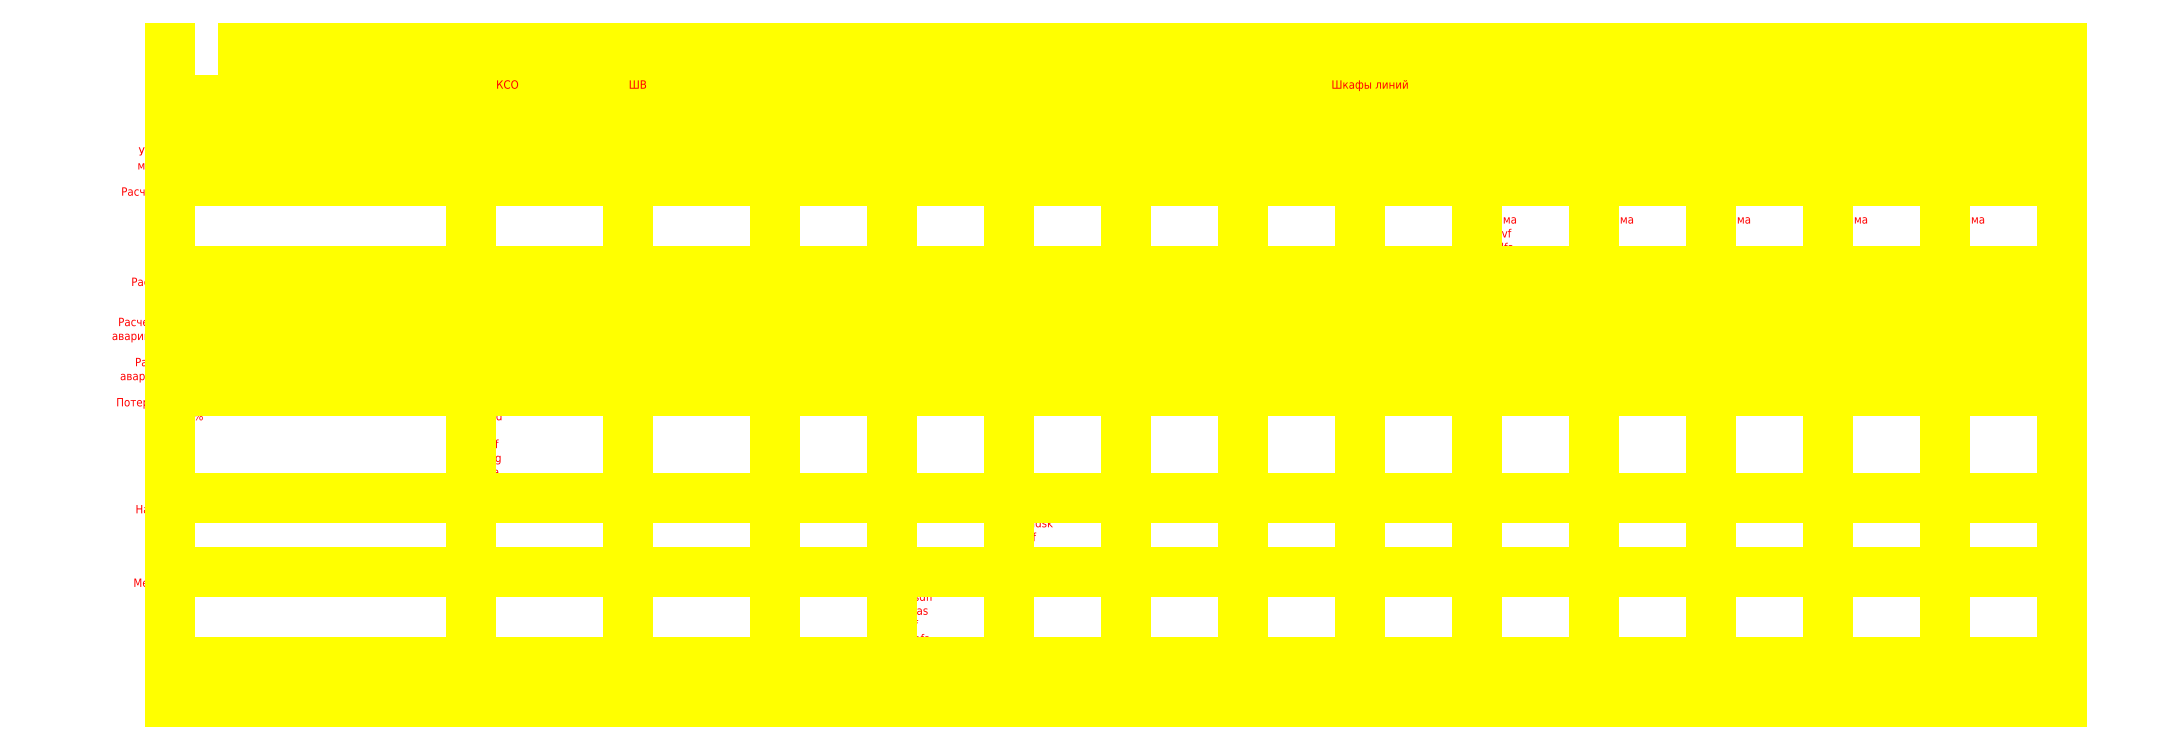
<metadata>
{"format":"dxf","ext":"dxf","renderer":"ezdxf+matplotlib","layout":"modelspace","background":"white","min_lineweight":24,"dpi":150}
</metadata>
<code>
0
SECTION
2
ENTITIES
0
MTEXT
8
0
10
994
20
-274.7
30
0
40
2.5
71
2
1
Установленная мощность
7
RomansStyle
0
MTEXT
8
0
10
1084
20
-274.7
30
0
40
2.5
71
2
1
текст
7
RomansStyle
0
MTEXT
8
0
10
1131
20
-274.7
30
0
40
2.5
71
2
1
текст
7
RomansStyle
0
MTEXT
8
0
10
1175
20
-274.7
30
0
40
2.5
71
2
1
текст
7
RomansStyle
0
MTEXT
8
0
10
1210
20
-274.7
30
0
40
2.5
71
2
1
текст
7
RomansStyle
0
MTEXT
8
0
10
1245
20
-274.7
30
0
40
2.5
71
2
1
текст
7
RomansStyle
0
MTEXT
8
0
10
1280
20
-274.7
30
0
40
2.5
71
2
1
текст
7
RomansStyle
0
MTEXT
8
0
10
1315
20
-274.7
30
0
40
2.5
71
2
1
текст
7
RomansStyle
0
MTEXT
8
0
10
1350
20
-274.7
30
0
40
2.5
71
2
1
текст
7
RomansStyle
0
MTEXT
8
0
10
1385
20
-274.7
30
0
40
2.5
71
2
1
текст
7
RomansStyle
0
MTEXT
8
0
10
1420
20
-274.7
30
0
40
2.5
71
2
1
текст
7
RomansStyle
0
MTEXT
8
0
10
1455
20
-274.7
30
0
40
2.5
71
2
1
текст
7
RomansStyle
0
MTEXT
8
0
10
1490
20
-274.7
30
0
40
2.5
71
2
1
текст
7
RomansStyle
0
MTEXT
8
0
10
1525
20
-274.7
30
0
40
2.5
71
2
1
текст
7
RomansStyle
0
MTEXT
8
0
10
981
20
-283.7
30
0
40
2.5
71
2
1
Установленная\Pмощность, кВm
7
RomansStyle
0
MTEXT
8
0
10
1071
20
-283.7
30
0
40
2.5
71
2
1
текст
7
RomansStyle
0
MTEXT
8
0
10
1118
20
-283.7
30
0
40
2.5
71
2
1
текст
7
RomansStyle
0
MTEXT
8
0
10
1162
20
-283.7
30
0
40
2.5
71
2
1
текст
7
RomansStyle
0
MTEXT
8
0
10
1197
20
-283.7
30
0
40
2.5
71
2
1
текст
7
RomansStyle
0
MTEXT
8
0
10
1232
20
-283.7
30
0
40
2.5
71
2
1
текст
7
RomansStyle
0
MTEXT
8
0
10
1267
20
-283.7
30
0
40
2.5
71
2
1
текст
7
RomansStyle
0
MTEXT
8
0
10
1302
20
-283.7
30
0
40
2.5
71
2
1
текст
7
RomansStyle
0
MTEXT
8
0
10
1337
20
-283.7
30
0
40
2.5
71
2
1
текст
7
RomansStyle
0
MTEXT
8
0
10
1372
20
-283.7
30
0
40
2.5
71
2
1
текст
7
RomansStyle
0
MTEXT
8
0
10
1407
20
-283.7
30
0
40
2.5
71
2
1
текст
7
RomansStyle
0
MTEXT
8
0
10
1442
20
-283.7
30
0
40
2.5
71
2
1
текст
7
RomansStyle
0
MTEXT
8
0
10
1477
20
-283.7
30
0
40
2.5
71
2
1
текст
7
RomansStyle
0
MTEXT
8
0
10
1512
20
-283.7
30
0
40
2.5
71
2
1
текст
7
RomansStyle
0
MTEXT
8
0
10
981
20
-295.7
30
0
40
2.5
71
2
1
Расчетная мощность,\PкВm
7
RomansStyle
0
MTEXT
8
0
10
1071
20
-295.7
30
0
40
2.5
71
2
1
текст
7
RomansStyle
0
MTEXT
8
0
10
1118
20
-295.7
30
0
40
2.5
71
2
1
текст
7
RomansStyle
0
MTEXT
8
0
10
1162
20
-295.7
30
0
40
2.5
71
2
1
текст
7
RomansStyle
0
MTEXT
8
0
10
1197
20
-295.7
30
0
40
2.5
71
2
1
текст
7
RomansStyle
0
MTEXT
8
0
10
1232
20
-295.7
30
0
40
2.5
71
2
1
текст
7
RomansStyle
0
MTEXT
8
0
10
1267
20
-295.7
30
0
40
2.5
71
2
1
текст
7
RomansStyle
0
MTEXT
8
0
10
1302
20
-295.7
30
0
40
2.5
71
2
1
текст
7
RomansStyle
0
MTEXT
8
0
10
1337
20
-295.7
30
0
40
2.5
71
2
1
текст
7
RomansStyle
0
MTEXT
8
0
10
1372
20
-295.7
30
0
40
2.5
71
2
1
123\PFSD\Pпрограмма\Pghjuhfvvf\Pl;asfka dfa
7
RomansStyle
0
MTEXT
8
0
10
1407
20
-295.7
30
0
40
2.5
71
2
1
123\PFSD\Pпрограмма
7
RomansStyle
0
MTEXT
8
0
10
1442
20
-295.7
30
0
40
2.5
71
2
1
123\PFSD\Pпрограмма
7
RomansStyle
0
MTEXT
8
0
10
1477
20
-295.7
30
0
40
2.5
71
2
1
123\PFSD\Pпрограмма
7
RomansStyle
0
MTEXT
8
0
10
1512
20
-295.7
30
0
40
2.5
71
2
1
123\PFSD\Pпрограмма
7
RomansStyle
0
MTEXT
8
0
10
981
20
-322.7
30
0
40
2.5
71
2
1
Расчетный ток , А
7
RomansStyle
0
MTEXT
8
0
10
1071
20
-322.7
30
0
40
2.5
71
2
1
текст
7
RomansStyle
0
MTEXT
8
0
10
1118
20
-322.7
30
0
40
2.5
71
2
1
текст
7
RomansStyle
0
MTEXT
8
0
10
1162
20
-322.7
30
0
40
2.5
71
2
1
текст
7
RomansStyle
0
MTEXT
8
0
10
1197
20
-322.7
30
0
40
2.5
71
2
1
текст
7
RomansStyle
0
MTEXT
8
0
10
1232
20
-322.7
30
0
40
2.5
71
2
1
текст
7
RomansStyle
0
MTEXT
8
0
10
1267
20
-322.7
30
0
40
2.5
71
2
1
текст
7
RomansStyle
0
MTEXT
8
0
10
1302
20
-322.7
30
0
40
2.5
71
2
1
текст
7
RomansStyle
0
MTEXT
8
0
10
1337
20
-322.7
30
0
40
2.5
71
2
1
текст
7
RomansStyle
0
MTEXT
8
0
10
1372
20
-322.7
30
0
40
2.5
71
2
1
текст
7
RomansStyle
0
MTEXT
8
0
10
1407
20
-322.7
30
0
40
2.5
71
2
1
текст
7
RomansStyle
0
MTEXT
8
0
10
1442
20
-322.7
30
0
40
2.5
71
2
1
текст
7
RomansStyle
0
MTEXT
8
0
10
1477
20
-322.7
30
0
40
2.5
71
2
1
текст
7
RomansStyle
0
MTEXT
8
0
10
1512
20
-322.7
30
0
40
2.5
71
2
1
текст
7
RomansStyle
0
MTEXT
8
0
10
981
20
-334.7
30
0
40
2.5
71
2
1
Расчетная мощность в\Pаварийном режиме, кBm
7
RomansStyle
0
MTEXT
8
0
10
1071
20
-334.7
30
0
40
2.5
71
2
1
текст
7
RomansStyle
0
MTEXT
8
0
10
1118
20
-334.7
30
0
40
2.5
71
2
1
текст
7
RomansStyle
0
MTEXT
8
0
10
1162
20
-334.7
30
0
40
2.5
71
2
1
текст
7
RomansStyle
0
MTEXT
8
0
10
1197
20
-334.7
30
0
40
2.5
71
2
1
текст
7
RomansStyle
0
MTEXT
8
0
10
1232
20
-334.7
30
0
40
2.5
71
2
1
текст
7
RomansStyle
0
MTEXT
8
0
10
1267
20
-334.7
30
0
40
2.5
71
2
1
текст
7
RomansStyle
0
MTEXT
8
0
10
1302
20
-334.7
30
0
40
2.5
71
2
1
текст
7
RomansStyle
0
MTEXT
8
0
10
1337
20
-334.7
30
0
40
2.5
71
2
1
текст
7
RomansStyle
0
MTEXT
8
0
10
1372
20
-334.7
30
0
40
2.5
71
2
1
текст
7
RomansStyle
0
MTEXT
8
0
10
1407
20
-334.7
30
0
40
2.5
71
2
1
текст
7
RomansStyle
0
MTEXT
8
0
10
1442
20
-334.7
30
0
40
2.5
71
2
1
текст
7
RomansStyle
0
MTEXT
8
0
10
1477
20
-334.7
30
0
40
2.5
71
2
1
текст
7
RomansStyle
0
MTEXT
8
0
10
1512
20
-334.7
30
0
40
2.5
71
2
1
текст
7
RomansStyle
0
MTEXT
8
0
10
981
20
-346.7
30
0
40
2.5
71
2
1
Расчетный ток в\Pаварийном режиме, A
7
RomansStyle
0
MTEXT
8
0
10
1071
20
-346.7
30
0
40
2.5
71
2
1
текст
7
RomansStyle
0
MTEXT
8
0
10
1118
20
-346.7
30
0
40
2.5
71
2
1
текст
7
RomansStyle
0
MTEXT
8
0
10
1162
20
-346.7
30
0
40
2.5
71
2
1
текст
7
RomansStyle
0
MTEXT
8
0
10
1197
20
-346.7
30
0
40
2.5
71
2
1
текст
7
RomansStyle
0
MTEXT
8
0
10
1232
20
-346.7
30
0
40
2.5
71
2
1
текст
7
RomansStyle
0
MTEXT
8
0
10
1267
20
-346.7
30
0
40
2.5
71
2
1
текст
7
RomansStyle
0
MTEXT
8
0
10
1302
20
-346.7
30
0
40
2.5
71
2
1
текст
7
RomansStyle
0
MTEXT
8
0
10
1337
20
-346.7
30
0
40
2.5
71
2
1
текст
7
RomansStyle
0
MTEXT
8
0
10
1372
20
-346.7
30
0
40
2.5
71
2
1
текст
7
RomansStyle
0
MTEXT
8
0
10
1407
20
-346.7
30
0
40
2.5
71
2
1
текст
7
RomansStyle
0
MTEXT
8
0
10
1442
20
-346.7
30
0
40
2.5
71
2
1
текст
7
RomansStyle
0
MTEXT
8
0
10
1477
20
-346.7
30
0
40
2.5
71
2
1
текст
7
RomansStyle
0
MTEXT
8
0
10
1512
20
-346.7
30
0
40
2.5
71
2
1
текст
7
RomansStyle
0
MTEXT
8
0
10
981
20
-358.7
30
0
40
2.5
71
2
1
Потеря напряжения до\PРУ/ЭП, %
7
RomansStyle
0
MTEXT
8
0
10
1071
20
-358.7
30
0
40
2.5
71
2
1
текст\Pgdsggsd\Padsfd\Pffasddf\Pggdsdfg\Psfasdfa
7
RomansStyle
0
MTEXT
8
0
10
1118
20
-358.7
30
0
40
2.5
71
2
1
текст
7
RomansStyle
0
MTEXT
8
0
10
1162
20
-358.7
30
0
40
2.5
71
2
1
текст
7
RomansStyle
0
MTEXT
8
0
10
1197
20
-358.7
30
0
40
2.5
71
2
1
текст
7
RomansStyle
0
MTEXT
8
0
10
1232
20
-358.7
30
0
40
2.5
71
2
1
текст
7
RomansStyle
0
MTEXT
8
0
10
1267
20
-358.7
30
0
40
2.5
71
2
1
текст
7
RomansStyle
0
MTEXT
8
0
10
1302
20
-358.7
30
0
40
2.5
71
2
1
текст
7
RomansStyle
0
MTEXT
8
0
10
1337
20
-358.7
30
0
40
2.5
71
2
1
текст
7
RomansStyle
0
MTEXT
8
0
10
1372
20
-358.7
30
0
40
2.5
71
2
1
текст
7
RomansStyle
0
MTEXT
8
0
10
1407
20
-358.7
30
0
40
2.5
71
2
1
текст
7
RomansStyle
0
MTEXT
8
0
10
1442
20
-358.7
30
0
40
2.5
71
2
1
текст
7
RomansStyle
0
MTEXT
8
0
10
1477
20
-358.7
30
0
40
2.5
71
2
1
текст
7
RomansStyle
0
MTEXT
8
0
10
1512
20
-358.7
30
0
40
2.5
71
2
1
текстsafasdf
7
RomansStyle
0
MTEXT
8
0
10
981
20
-390.7
30
0
40
2.5
71
2
1
Название линии
7
RomansStyle
0
MTEXT
8
0
10
1071
20
-390.7
30
0
40
2.5
71
2
1
текст
7
RomansStyle
0
MTEXT
8
0
10
1118
20
-390.7
30
0
40
2.5
71
2
1
текст
7
RomansStyle
0
MTEXT
8
0
10
1162
20
-390.7
30
0
40
2.5
71
2
1
текст
7
RomansStyle
0
MTEXT
8
0
10
1197
20
-390.7
30
0
40
2.5
71
2
1
текст
7
RomansStyle
0
MTEXT
8
0
10
1232
20
-390.7
30
0
40
2.5
71
2
1
текст l;fas\Pfalskm l;adsk\P;asldkf\P;lasdkk
7
RomansStyle
0
MTEXT
8
0
10
1267
20
-390.7
30
0
40
2.5
71
2
1
текст
7
RomansStyle
0
MTEXT
8
0
10
1302
20
-390.7
30
0
40
2.5
71
2
1
текст
7
RomansStyle
0
MTEXT
8
0
10
1337
20
-390.7
30
0
40
2.5
71
2
1
текст
7
RomansStyle
0
MTEXT
8
0
10
1372
20
-390.7
30
0
40
2.5
71
2
1
текст
7
RomansStyle
0
MTEXT
8
0
10
1407
20
-390.7
30
0
40
2.5
71
2
1
текст
7
RomansStyle
0
MTEXT
8
0
10
1442
20
-390.7
30
0
40
2.5
71
2
1
текст
7
RomansStyle
0
MTEXT
8
0
10
1477
20
-390.7
30
0
40
2.5
71
2
1
текст
7
RomansStyle
0
MTEXT
8
0
10
1512
20
-390.7
30
0
40
2.5
71
2
1
текст
7
RomansStyle
0
MTEXT
8
0
10
981
20
-412.7
30
0
40
2.5
71
2
1
Место установки
7
RomansStyle
0
MTEXT
8
0
10
1071
20
-412.7
30
0
40
2.5
71
2
1
текст
7
RomansStyle
0
MTEXT
8
0
10
1118
20
-412.7
30
0
40
2.5
71
2
1
текст
7
RomansStyle
0
MTEXT
8
0
10
1162
20
-412.7
30
0
40
2.5
71
2
1
текст
7
RomansStyle
0
MTEXT
8
0
10
1197
20
-412.7
30
0
40
2.5
71
2
1
текст df\Pjfdsa sa sdff\Pfiaj sadfas\Pdfasdf\Psdfasdf afa
7
RomansStyle
0
MTEXT
8
0
10
1232
20
-412.7
30
0
40
2.5
71
2
1
текст
7
RomansStyle
0
MTEXT
8
0
10
1267
20
-412.7
30
0
40
2.5
71
2
1
текст
7
RomansStyle
0
MTEXT
8
0
10
1302
20
-412.7
30
0
40
2.5
71
2
1
текст
7
RomansStyle
0
MTEXT
8
0
10
1337
20
-412.7
30
0
40
2.5
71
2
1
текст
7
RomansStyle
0
MTEXT
8
0
10
1372
20
-412.7
30
0
40
2.5
71
2
1
текст
7
RomansStyle
0
MTEXT
8
0
10
1407
20
-412.7
30
0
40
2.5
71
2
1
текст
7
RomansStyle
0
MTEXT
8
0
10
1442
20
-412.7
30
0
40
2.5
71
2
1
текст
7
RomansStyle
0
MTEXT
8
0
10
1477
20
-412.7
30
0
40
2.5
71
2
1
текст
7
RomansStyle
0
MTEXT
8
0
10
1512
20
-412.7
30
0
40
2.5
71
2
1
текст
7
RomansStyle
0
LINE
8
0
10
978
20
-269.7
30
0
11
1544
21
-269.7
31
0
0
LINE
8
0
10
978
20
-281.7
30
0
11
1544
21
-281.7
31
0
0
LINE
8
0
10
978
20
-293.7
30
0
11
1544
21
-293.7
31
0
0
LINE
8
0
10
978
20
-320.7
30
0
11
1544
21
-320.7
31
0
0
LINE
8
0
10
978
20
-332.7
30
0
11
1544
21
-332.7
31
0
0
LINE
8
0
10
978
20
-344.7
30
0
11
1544
21
-344.7
31
0
0
LINE
8
0
10
978
20
-356.7
30
0
11
1544
21
-356.7
31
0
0
LINE
8
0
10
978
20
-388.7
30
0
11
1544
21
-388.7
31
0
0
LINE
8
0
10
978
20
-410.7
30
0
11
1544
21
-410.7
31
0
0
LINE
8
0
10
978
20
-437.7
30
0
11
1544
21
-437.7
31
0
0
LINE
8
0
10
978
20
-449.7
30
0
11
1544
21
-449.7
31
0
0
LINE
8
0
10
978
20
-253.9
30
0
11
978
21
-449.7
31
0
0
LINE
8
0
10
1068
20
-253.9
30
0
11
1068
21
-449.7
31
0
0
LINE
8
0
10
1115
20
-253.9
30
0
11
1115
21
-449.7
31
0
0
LINE
8
0
10
1159
20
-253.9
30
0
11
1159
21
-449.7
31
0
0
LINE
8
0
10
1194
20
-253.9
30
0
11
1194
21
-449.7
31
0
0
LINE
8
0
10
1229
20
-269.7
30
0
11
1229
21
-449.7
31
0
0
LINE
8
0
10
1264
20
-269.7
30
0
11
1264
21
-449.7
31
0
0
LINE
8
0
10
1299
20
-269.7
30
0
11
1299
21
-449.7
31
0
0
LINE
8
0
10
1334
20
-269.7
30
0
11
1334
21
-449.7
31
0
0
LINE
8
0
10
1369
20
-269.7
30
0
11
1369
21
-449.7
31
0
0
LINE
8
0
10
1404
20
-269.7
30
0
11
1404
21
-449.7
31
0
0
LINE
8
0
10
1439
20
-269.7
30
0
11
1439
21
-449.7
31
0
0
LINE
8
0
10
1474
20
-269.7
30
0
11
1474
21
-449.7
31
0
0
LINE
8
0
10
1509
20
-269.7
30
0
11
1509
21
-449.7
31
0
0
LINE
8
0
10
1544
20
-269.7
30
0
11
1544
21
-449.7
31
0
0
LINE
8
0
10
1000
20
-253.9
30
0
11
1544
21
-253.9
31
0
0
LINE
8
0
10
1000
20
-261.5
30
0
11
1544
21
-261.5
31
0
0
LINE
8
0
10
1000
20
-269.7
30
0
11
1544
21
-269.7
31
0
0
LINE
8
0
10
1544
20
-253.9
30
0
11
1544
21
-277
31
0
0
MTEXT
8
0
10
1079
20
-263.7
30
0
40
2.5
71
2
1
КСО
7
RomansStyle
0
MTEXT
8
0
10
1118
20
-263.7
30
0
40
2.5
71
2
1
ШВ
7
RomansStyle
0
MTEXT
8
0
10
1337
20
-263.7
30
0
40
2.5
71
2
1
Шкафы линий
7
RomansStyle
0
ENDSEC
0
EOF

</code>
